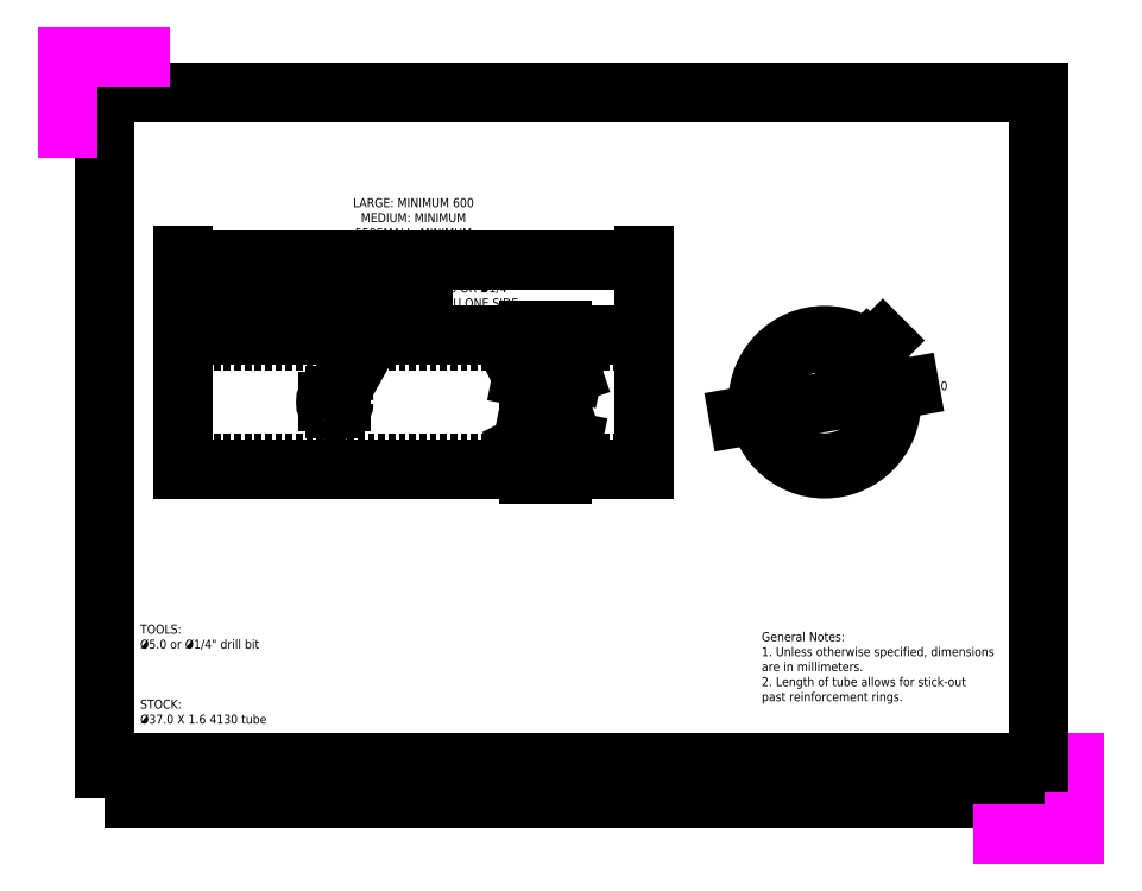
<metadata>
{"format":"dxf","ext":"dxf","renderer":"ezdxf+matplotlib","layout":"modelspace","background":"white","min_lineweight":24,"dpi":150}
</metadata>
<code>
0
SECTION
2
ENTITIES
0
HATCH
8
Hatching
10
0
20
0
30
0
210
0
220
0
230
1
2
ansi31
70
    0
71
    0
91
    1
92
    0
93
    1
72
    2
10
74
20
120
40
2.5
50
0
51
360
73
    1
97
    0
75
    0
76
    1
52
1.571
41
0.7
77
    0
78
    0
98
    0
0
INSERT
8
Title
2
Page Template
10
0
20
0
30
0
41
1
42
1
43
0
50
0
70
    1
71
    1
44
0
45
0
0
LINE
8
Construction
10
210
20
130
11
286.4
21
206.4
0
LINE
8
Construction
10
156.8
20
120.6
11
263.2
21
139.4
0
MTEXT
8
Notes
10
20
20
30
30
0
40
2.5
41
38.47
71
    7
72
    1
1
TOOLS:\P%%C5 or %%C1/4" drill bit\P\P\P\PSTOCK:\P%%C37 X 1.6 4130 tube
7
iso
210
0
220
0
230
1
50
0
73
    2
44
1
0
CIRCLE
8
0
10
210
20
120
40
16.9
0
CIRCLE
8
0
10
210
20
120
40
18.5
0
DIMENSION
8
Dimension
2
*D1
10
222.6
20
133.6
30
0
11
220.4
21
134.6
31
0
70
   33
71
    5
72
    0
3
Standard
53
0
210
0
220
0
230
1
13
222
23
132
33
0
14
223.1
24
133.1
34
0
0
LEADER
8
Dimension
3
Standard
71
    1
72
    0
73
    3
74
    0
75
    0
40
1
41
10
76
2
76
2
10
191.8
20
116.8
30
0
10
186.1
20
115.8
30
0
0
LEADER
8
Dimension
3
Standard
71
    1
72
    0
73
    3
74
    0
75
    0
40
1
41
10
76
2
76
2
10
228.2
20
123.2
30
0
10
233.6
20
124.2
30
0
0
MTEXT
8
Dimension
10
234.8
20
124.2
30
0
40
2.5
41
8.333
71
    4
72
    1
1
%%C37
7
iso
210
0
220
0
230
1
50
0
73
    2
44
1
0
DIMENSION
8
Dimension
2
*D4
10
226.6
20
122.9
30
0
11
209.6
21
122.2
31
0
70
   35
1
%%C<>
71
    5
72
    0
3
Standard
53
0
210
0
220
0
230
1
15
193.4
25
117.1
35
0
40
0
0
LINE
8
0
10
32
20
101.5
11
32
21
138.5
0
CIRCLE
8
0
10
74
20
120
40
2.5
0
LINE
8
Center
10
64
20
120
11
84
21
120
0
LINE
8
Center
10
74
20
110
11
74
21
145.9
0
DIMENSION
8
Dimension
2
*D5
10
32
20
149.2
30
0
11
53
21
151.4
31
0
70
   32
71
    5
72
    0
3
Standard
53
0
210
0
220
0
230
1
13
74
23
145.9
33
0
14
32
24
138.5
34
0
0
MTEXT
8
Dimension
10
100.5
20
141.4
30
0
40
2.5
41
25.42
71
    7
72
    1
1
%%C5 OR %%C1/4"\PTHRU ONE SIDE\PDRAIN HOLE
7
iso
210
0
220
0
230
1
50
0
73
    2
44
1
0
LEADER
8
Dimension
3
Standard
71
    1
72
    0
73
    3
74
    0
75
    0
40
1
41
10
76
3
76
3
10
75.33
20
122.1
30
0
10
91.4
20
150.8
30
0
10
98.4
20
150.8
30
0
0
LINE
8
0
10
160
20
138.5
11
160
21
101.5
0
LINE
8
Dimension
10
128
20
106
11
131
21
107
0
LINE
8
Dimension
10
131
20
107
11
126
21
108
0
LINE
8
Dimension
10
126
20
108
11
128
21
109
0
LINE
8
Dimension
10
128
20
109
11
128
21
125
0
LINE
8
Dimension
10
128
20
125
11
131
21
126
0
LINE
8
Dimension
10
131
20
126
11
126
21
127
0
LINE
8
Dimension
10
126
20
127
11
128
21
128
0
LINE
8
Dimension
10
137
20
108
11
140
21
109
0
LINE
8
Dimension
10
140
20
109
11
135
21
110
0
LINE
8
Dimension
10
135
20
110
11
137
21
111
0
LINE
8
Dimension
10
137
20
111
11
137
21
127
0
LINE
8
Dimension
10
137
20
127
11
140
21
128
0
LINE
8
Dimension
10
140
20
128
11
135
21
129
0
LINE
8
Dimension
10
135
20
129
11
137
21
130
0
LINE
8
Dimension
10
128
20
128
11
128
21
140
0
LINE
8
Dimension
10
137
20
130
11
137
21
140
0
LINE
8
Dimension
10
128
20
100
11
128
21
106
0
LINE
8
Dimension
10
137
20
100
11
137
21
108
0
LINE
8
0
10
137
20
138.5
11
160
21
138.5
0
LINE
8
Hidden
10
137
20
136.9
11
160
21
136.9
0
LINE
8
Hidden
10
137
20
103.1
11
160
21
103.1
0
LINE
8
0
10
137
20
101.5
11
160
21
101.5
0
LINE
8
0
10
128
20
138.5
11
32
21
138.5
0
LINE
8
Hidden
10
128
20
136.9
11
32
21
136.9
0
LINE
8
Hidden
10
128
20
103.1
11
32
21
103.1
0
LINE
8
0
10
128
20
101.5
11
32
21
101.5
0
DIMENSION
8
Dimension
2
*D7
10
140
20
159.5
30
0
11
96
21
161.7
31
0
70
   32
1

71
    5
72
    0
3
Standard
53
0
210
0
220
0
230
1
13
32
23
138.5
33
0
14
160
24
138.5
34
0
0
MTEXT
8
Dimension
10
95.85
20
160.9
30
0
40
2.5
41
35.42
71
    8
72
    1
1
LARGE: MINIMUM 600\PMEDIUM: MINIMUM 550\PSMALL: MINIMUM 500
7
iso
210
0
220
0
230
1
50
0
73
    2
44
1
0
ENDSEC
0
EOF

</code>
